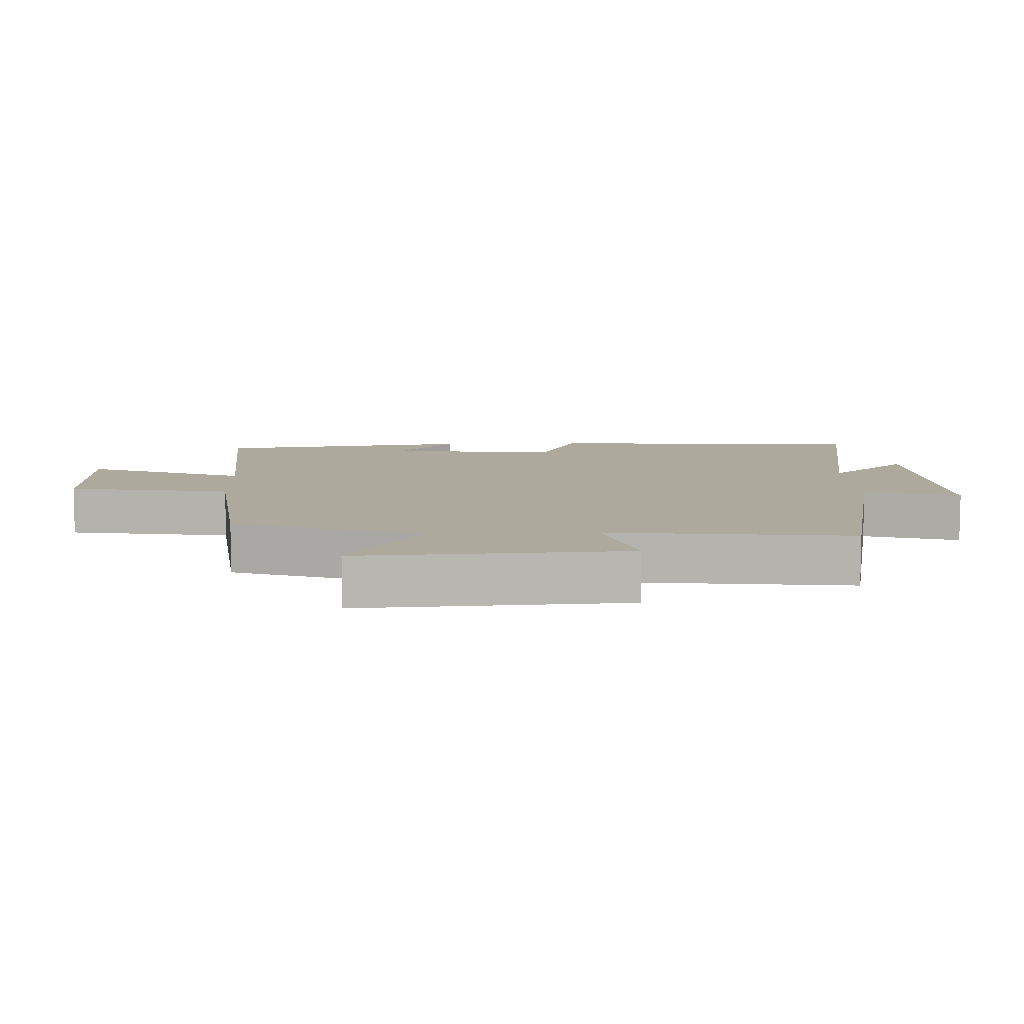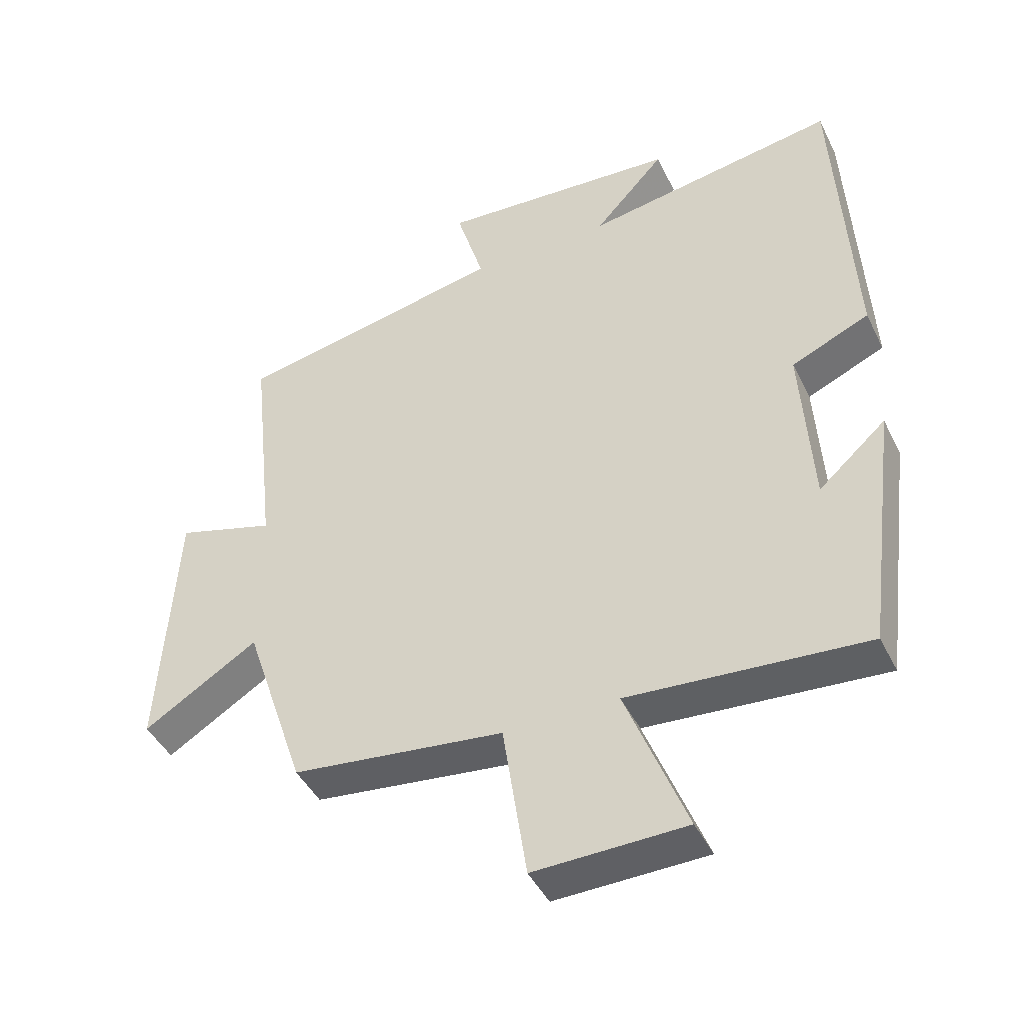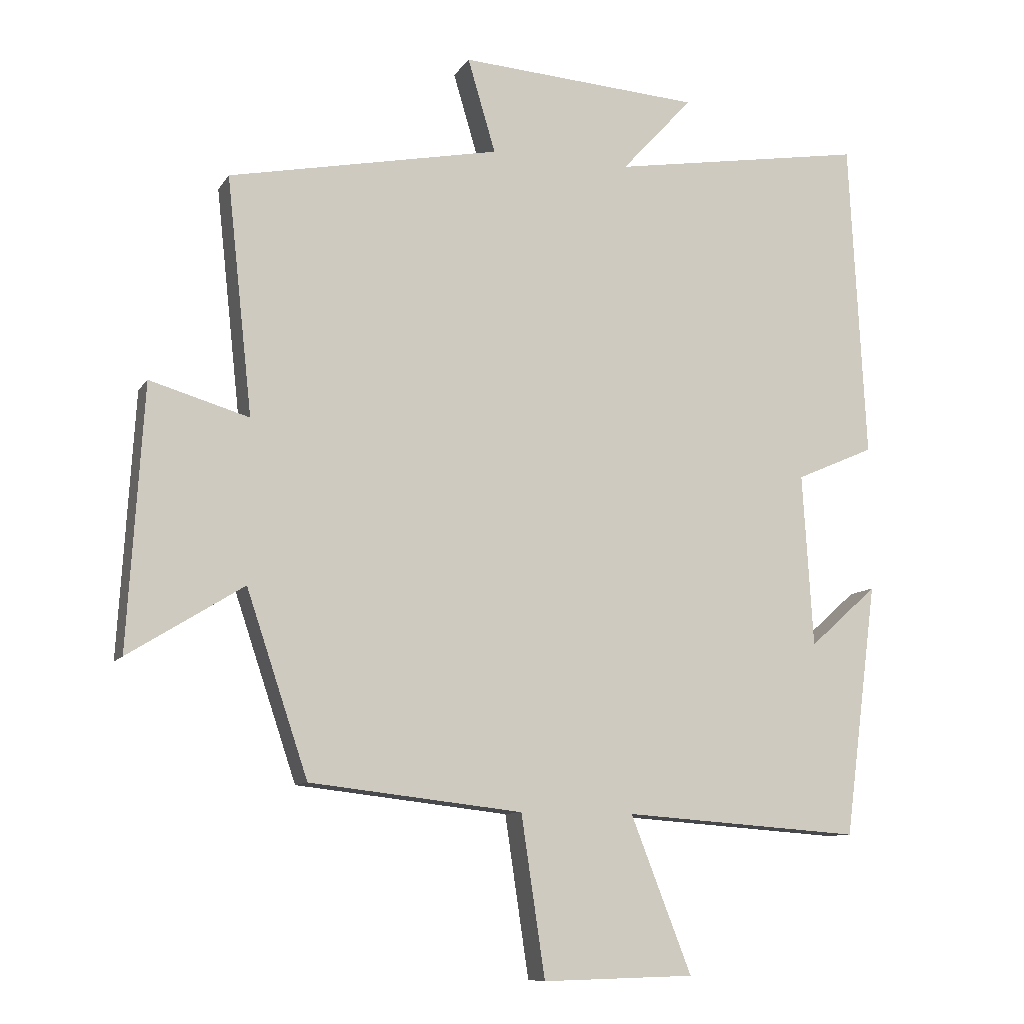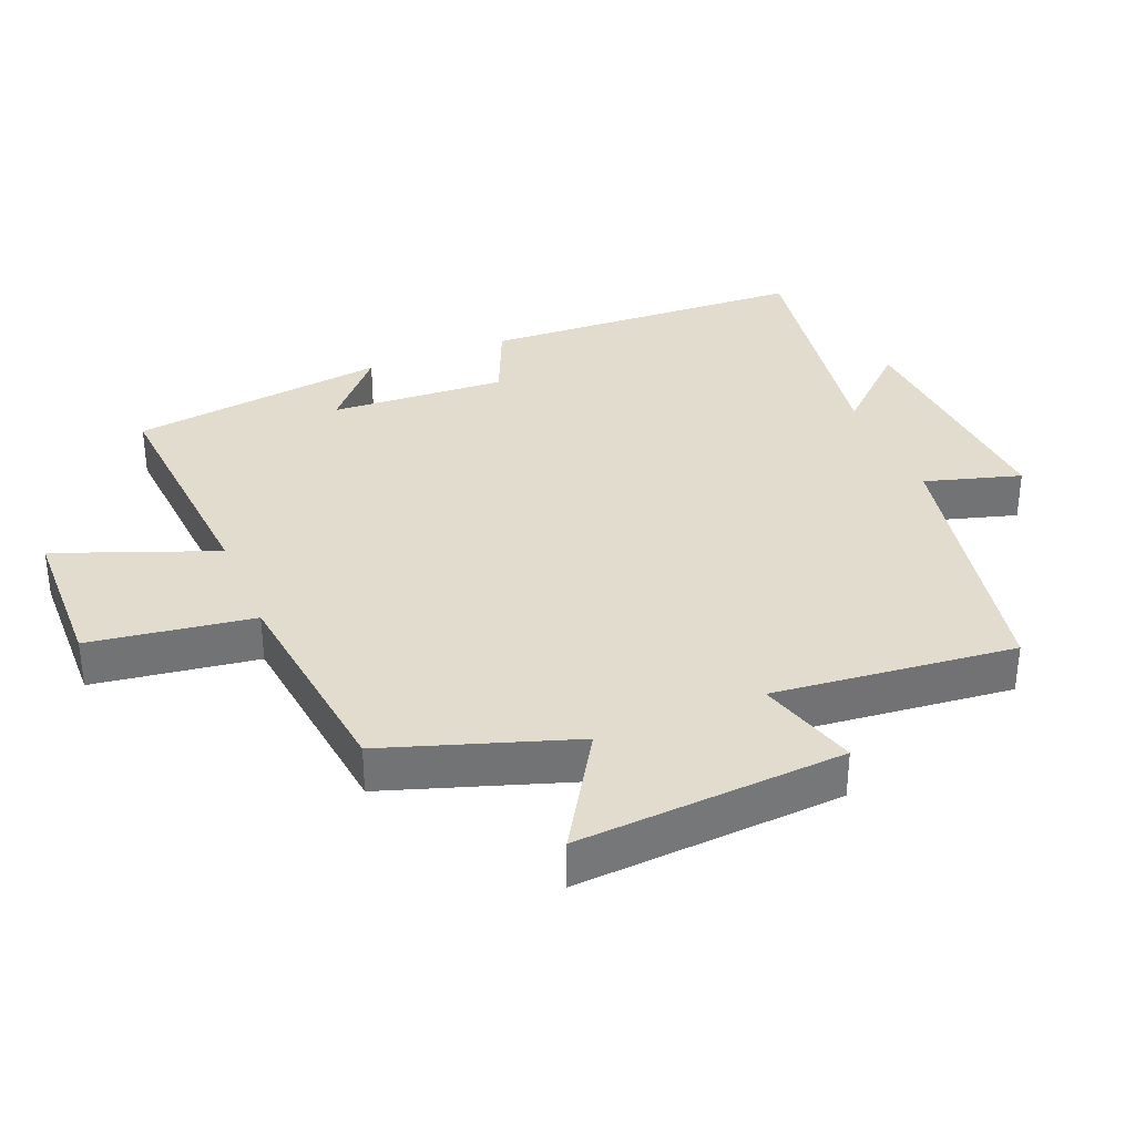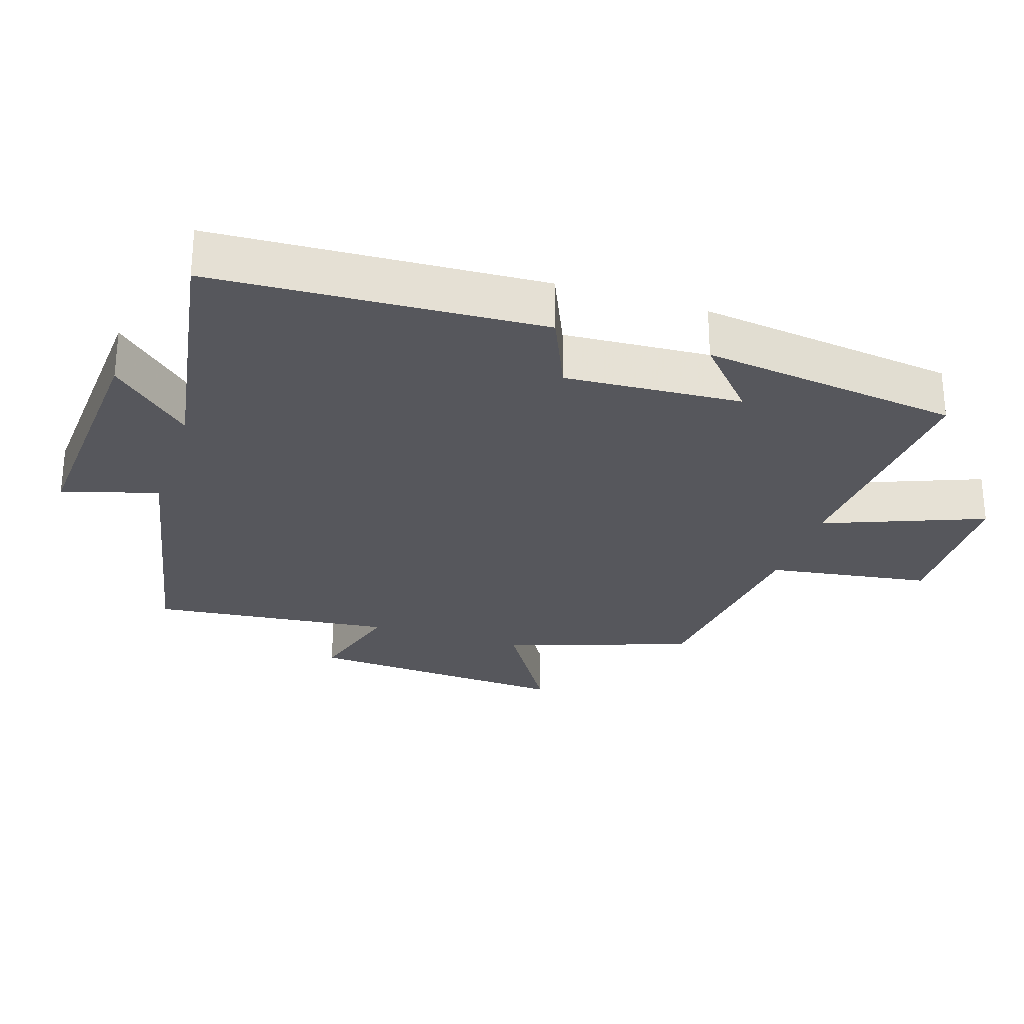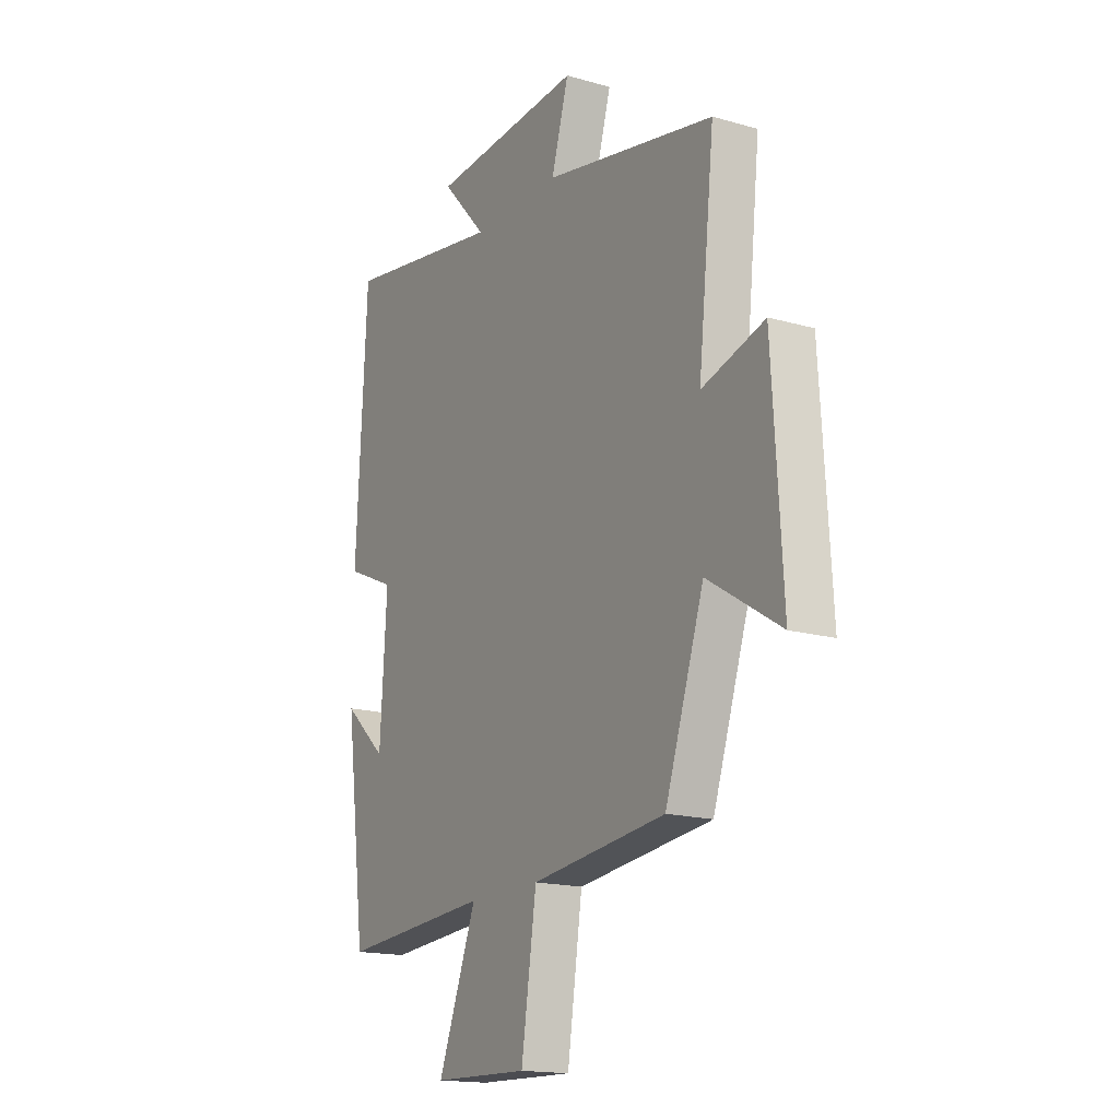
<metadata>
{"format":"obj","ext":"obj","renderer":"f3d","projection":"perspective","resolution":1024,"background":"white","views":[{"elev":8.9,"azim":-92.0,"up":"+Y"},{"elev":-44.1,"azim":24.9,"up":"+Z"},{"elev":-9.9,"azim":-19.7,"up":"+Z"},{"elev":34.6,"azim":-112.5,"up":"+Y"},{"elev":-27.5,"azim":72.1,"up":"+Y"},{"elev":-16.8,"azim":-119.9,"up":"+Z"}]}
</metadata>
<code>
v -0.539 0.07 0.417
v -0.128 0.07 0.5
v -0.17 0.07 0.642
v 0.196 0.07 0.618
v 0.088 0.07 0.5
v 0.475 0.07 0.564
v 0.5 0.07 0.079
v 0.381 0.07 0.027
v 0.397 0.07 -0.235
v 0.5 0.07 -0.143
v 0.45 0.07 -0.526
v 0.089 0.07 -0.5
v 0.181 0.07 -0.736
v -0.049 0.07 -0.742
v -0.085 0.07 -0.5
v -0.407 0.07 -0.463
v -0.5 0.07 -0.186
v -0.674 0.07 -0.294
v -0.65 0.07 0.102
v -0.5 0.07 0.058
v -0.539 0 0.417
v -0.128 0 0.5
v -0.17 0 0.642
v 0.196 0 0.618
v 0.088 0 0.5
v 0.475 0 0.564
v 0.5 0 0.079
v 0.381 0 0.027
v 0.397 0 -0.235
v 0.5 0 -0.143
v 0.45 0 -0.526
v 0.089 0 -0.5
v 0.181 0 -0.736
v -0.049 0 -0.742
v -0.085 0 -0.5
v -0.407 0 -0.463
v -0.5 0 -0.186
v -0.674 0 -0.294
v -0.65 0 0.102
v -0.5 0 0.058
f 17 18 19 20
f 15 16 17 20
f 15 20 1 2
f 12 13 14 15
f 12 15 2
f 11 12 2
f 9 10 11
f 9 11 2 3
f 8 9 3
f 5 6 7 8
f 5 8 3
f 3 4 5
f 40 39 38 37
f 40 37 36 35
f 22 21 40 35
f 35 34 33 32
f 22 35 32
f 22 32 31
f 31 30 29
f 23 22 31 29
f 23 29 28
f 28 27 26 25
f 23 28 25
f 25 24 23
f 1 21 22 2
f 2 22 23 3
f 3 23 24 4
f 4 24 25 5
f 5 25 26 6
f 6 26 27 7
f 7 27 28 8
f 8 28 29 9
f 9 29 30 10
f 10 30 31 11
f 11 31 32 12
f 12 32 33 13
f 13 33 34 14
f 14 34 35 15
f 15 35 36 16
f 16 36 37 17
f 17 37 38 18
f 18 38 39 19
f 19 39 40 20
f 20 40 21 1

</code>
